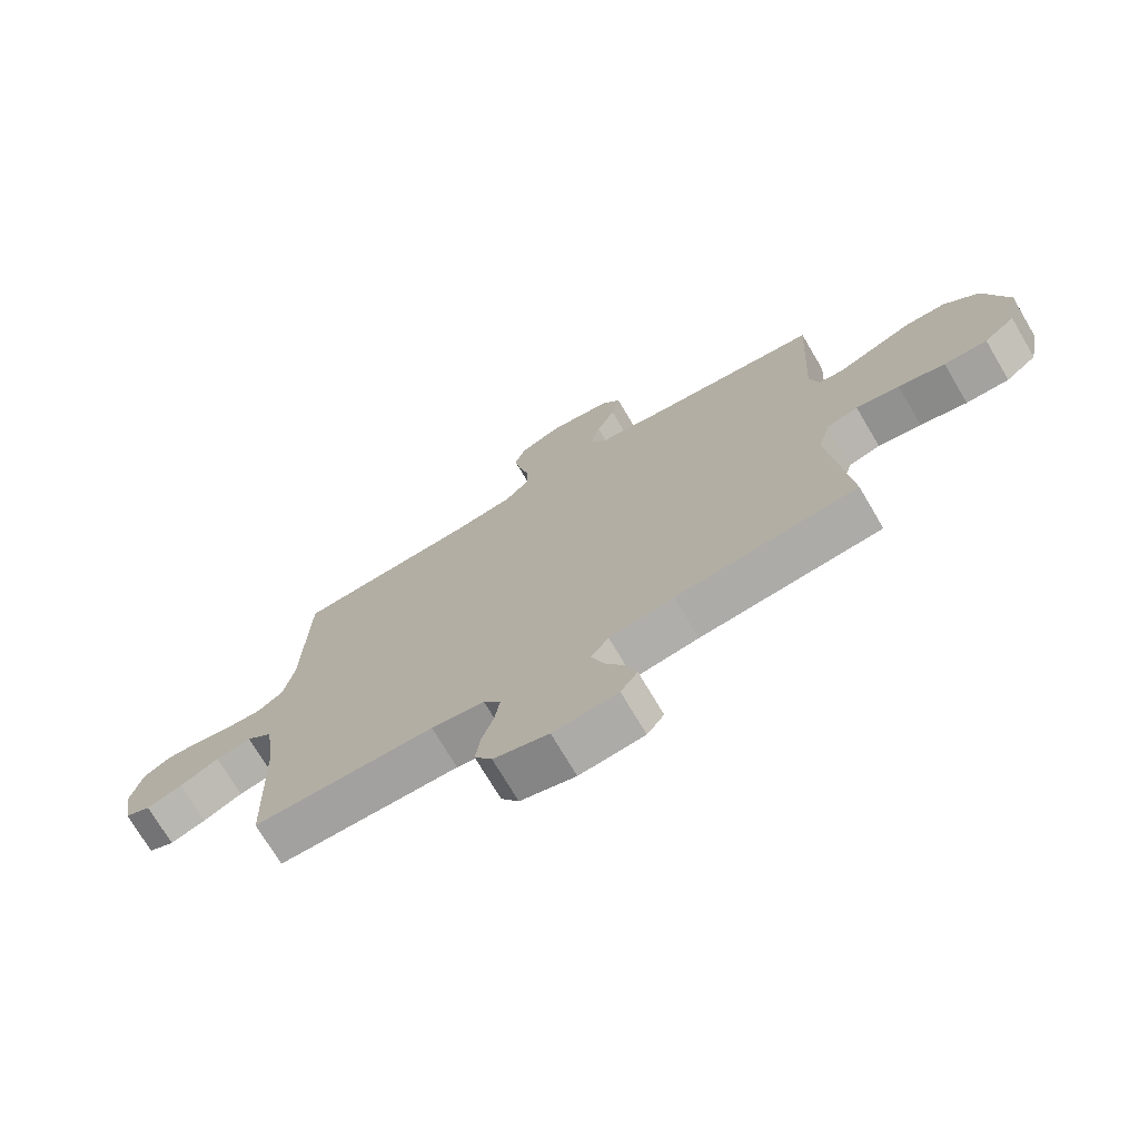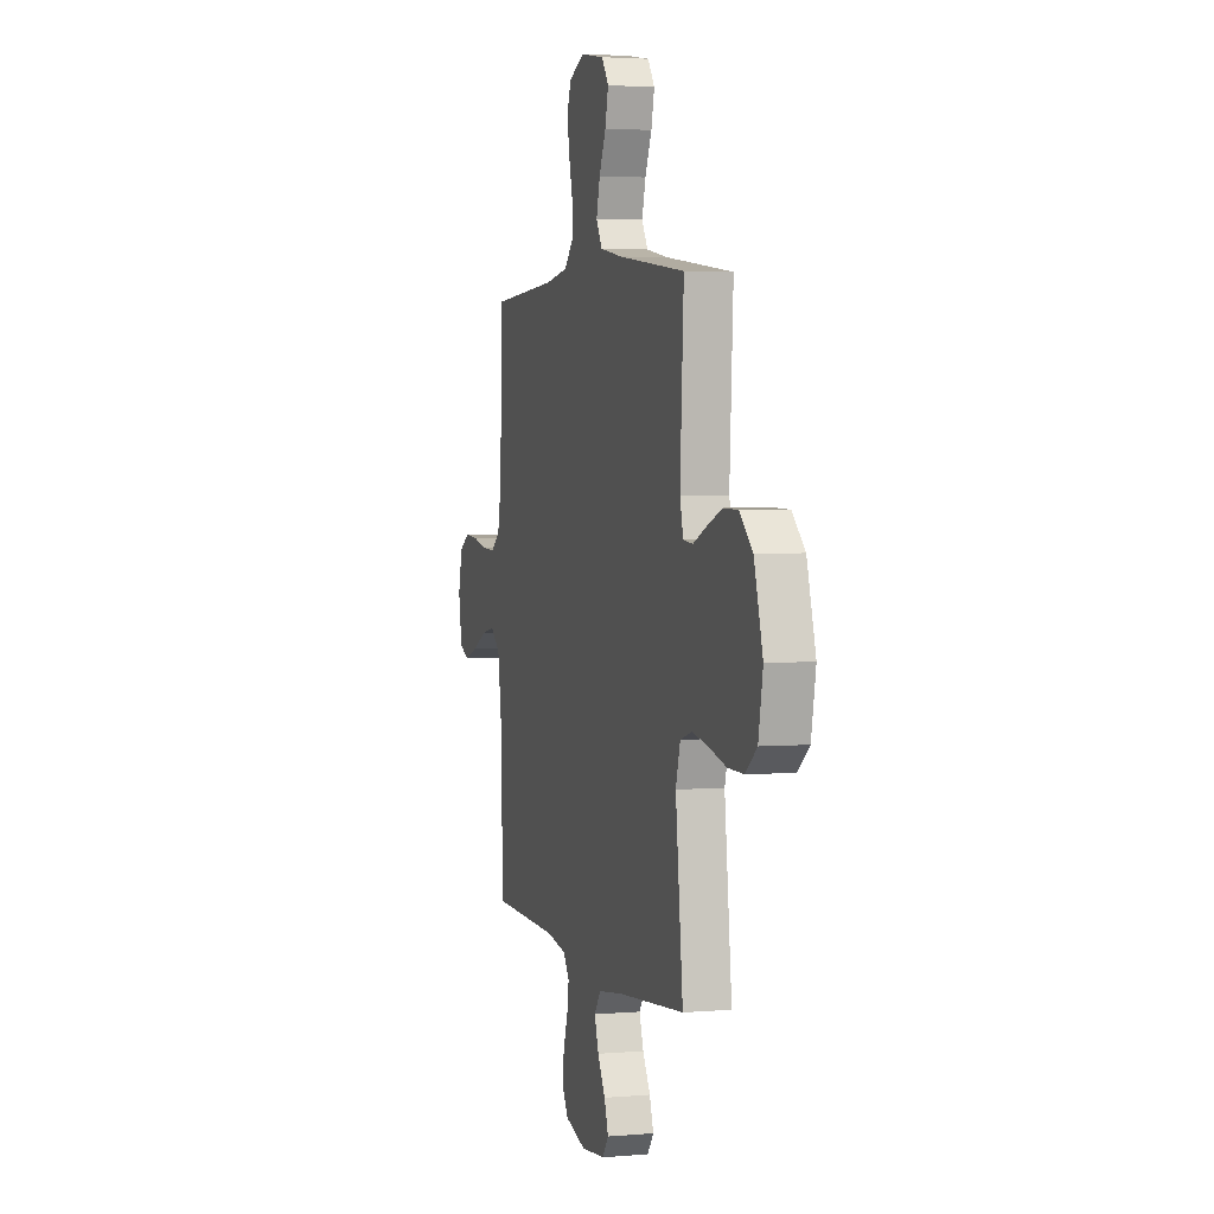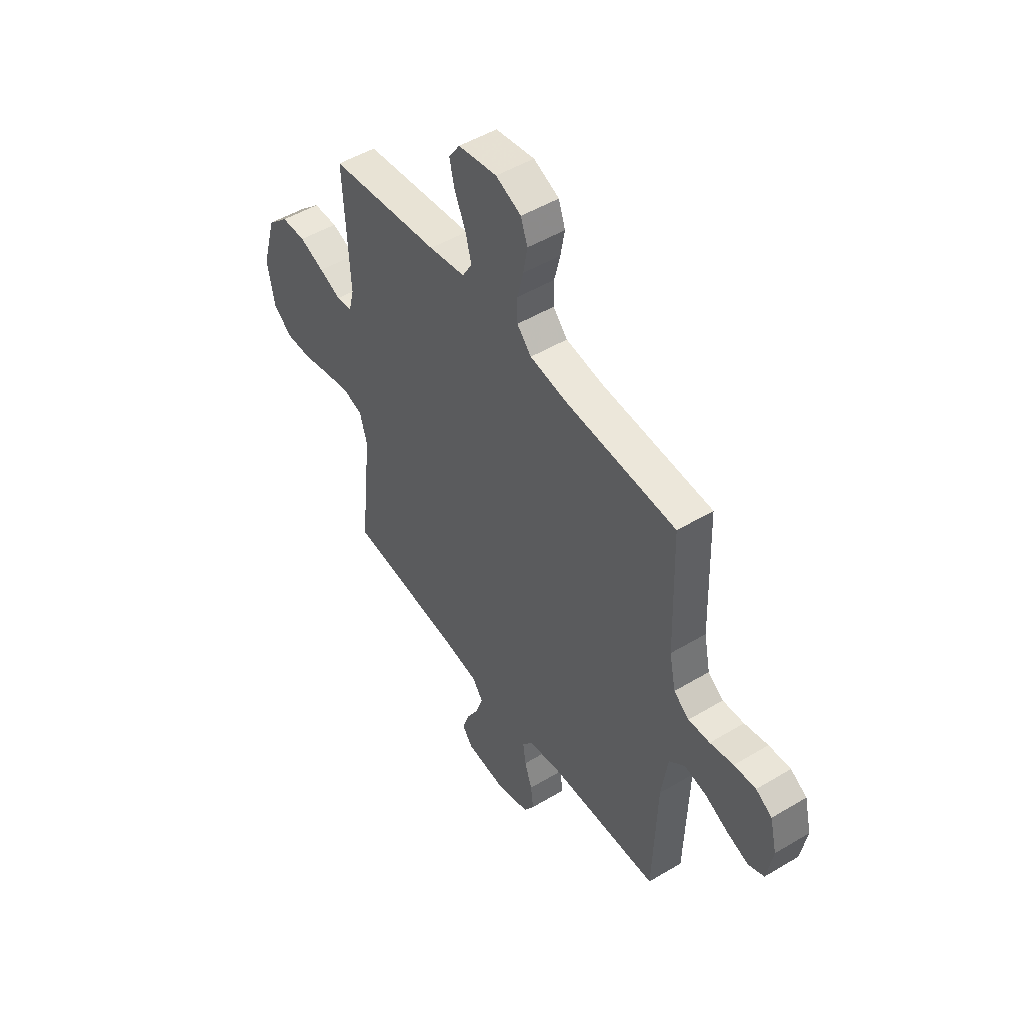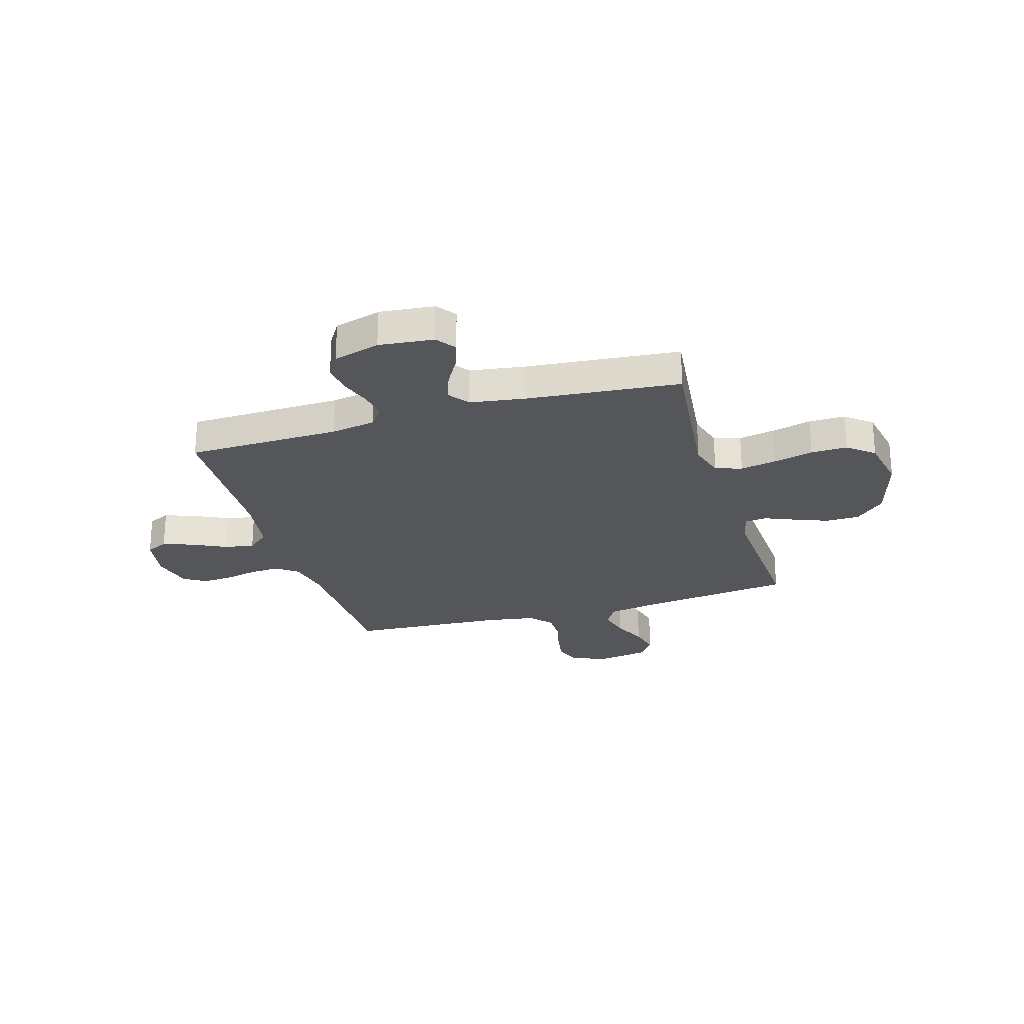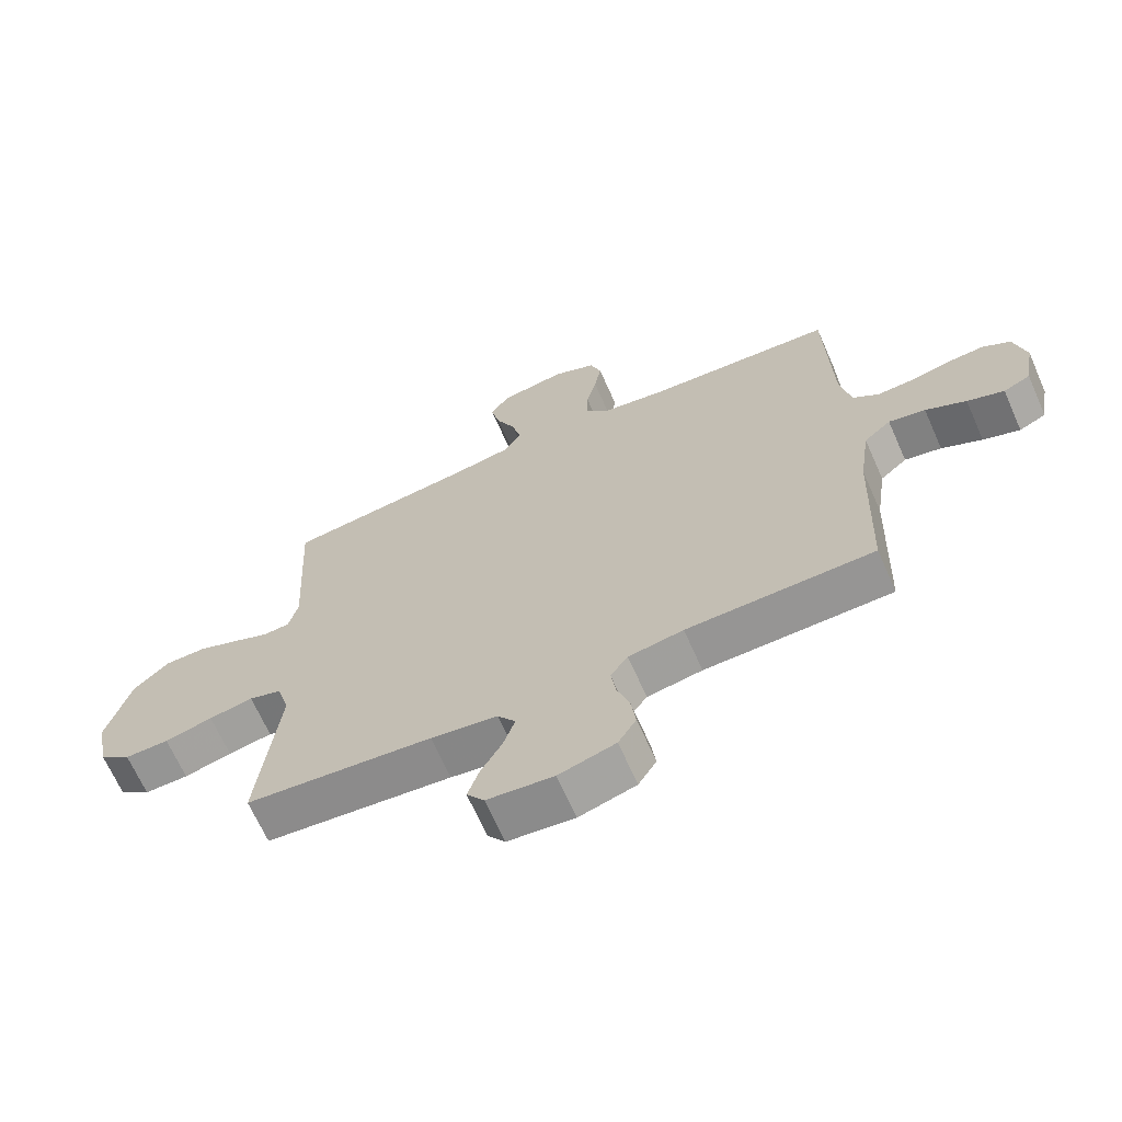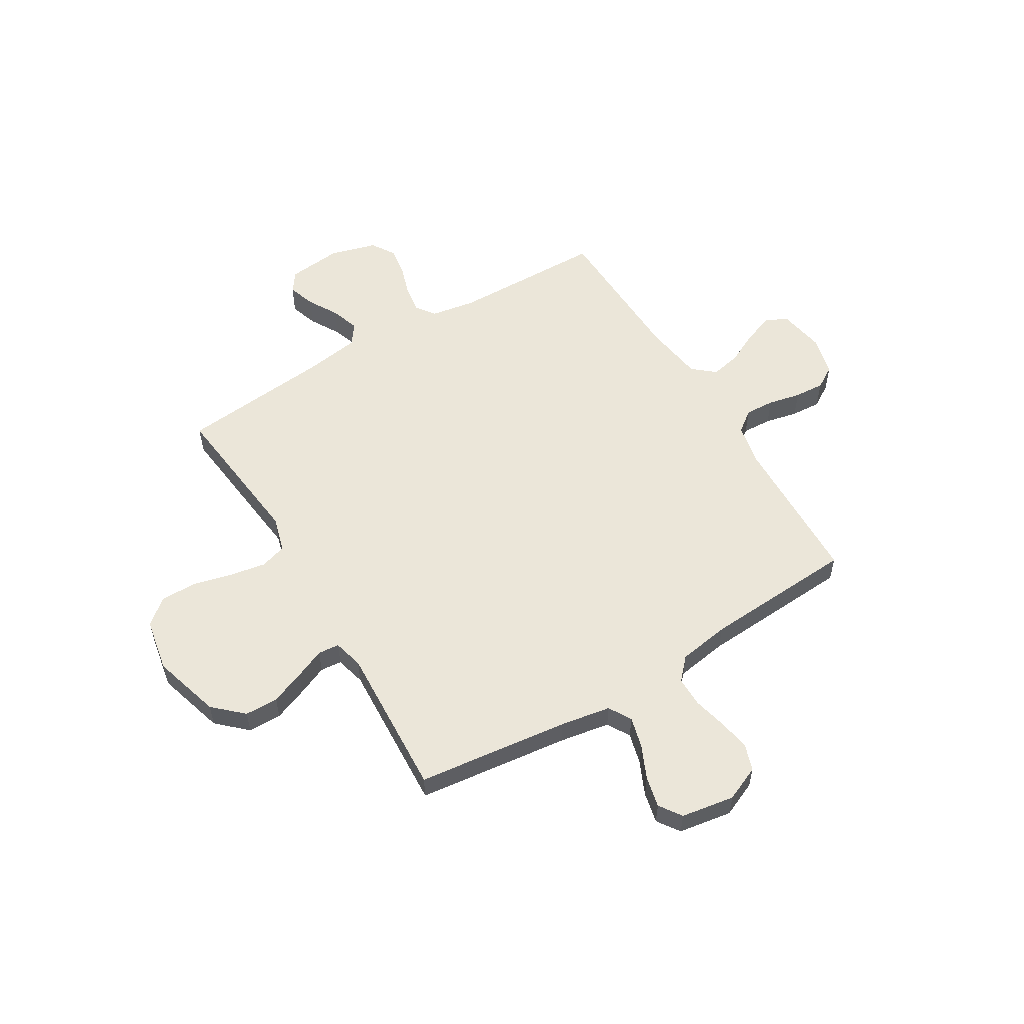
<metadata>
{"format":"obj","ext":"obj","renderer":"f3d","projection":"perspective","resolution":1024,"background":"white","views":[{"elev":-73.0,"azim":-149.4,"up":"+Z"},{"elev":3.4,"azim":-106.1,"up":"+Z"},{"elev":49.6,"azim":56.5,"up":"+Z"},{"elev":-25.2,"azim":-163.3,"up":"+Y"},{"elev":-67.0,"azim":23.9,"up":"+Z"},{"elev":55.9,"azim":-31.1,"up":"+Y"}]}
</metadata>
<code>
v -0.5 0.07 0.5
v -0.2 0.07 0.536
v -0.101 0.07 0.553
v -0.075 0.07 0.598
v -0.091 0.07 0.659
v -0.121 0.07 0.725
v -0.135 0.07 0.786
v -0.105 0.07 0.83
v 0 0.07 0.847
v 0.069 0.07 0.817
v 0.087 0.07 0.765
v 0.076 0.07 0.702
v 0.06 0.07 0.636
v 0.06 0.07 0.576
v 0.099 0.07 0.534
v 0.2 0.07 0.518
v 0.5 0.07 0.5
v 0.509 0.07 0.2
v 0.526 0.07 0.116
v 0.568 0.07 0.085
v 0.626 0.07 0.088
v 0.69 0.07 0.102
v 0.749 0.07 0.106
v 0.793 0.07 0.079
v 0.812 0.07 0
v 0.796 0.07 -0.091
v 0.753 0.07 -0.111
v 0.694 0.07 -0.09
v 0.629 0.07 -0.058
v 0.57 0.07 -0.046
v 0.527 0.07 -0.083
v 0.51 0.07 -0.2
v 0.5 0.07 -0.5
v 0.2 0.07 -0.506
v 0.112 0.07 -0.521
v 0.084 0.07 -0.559
v 0.092 0.07 -0.613
v 0.112 0.07 -0.673
v 0.12 0.07 -0.731
v 0.091 0.07 -0.777
v 0 0.07 -0.803
v -0.107 0.07 -0.792
v -0.135 0.07 -0.754
v -0.117 0.07 -0.7
v -0.083 0.07 -0.641
v -0.064 0.07 -0.585
v -0.093 0.07 -0.545
v -0.2 0.07 -0.529
v -0.5 0.07 -0.5
v -0.467 0.07 -0.2
v -0.487 0.07 -0.13
v -0.539 0.07 -0.114
v -0.61 0.07 -0.127
v -0.687 0.07 -0.146
v -0.758 0.07 -0.147
v -0.809 0.07 -0.106
v -0.829 0.07 0
v -0.79 0.07 0.134
v -0.733 0.07 0.187
v -0.667 0.07 0.188
v -0.6 0.07 0.162
v -0.541 0.07 0.137
v -0.499 0.07 0.141
v -0.484 0.07 0.2
v -0.5 0 0.5
v -0.2 0 0.536
v -0.101 0 0.553
v -0.075 0 0.598
v -0.091 0 0.659
v -0.121 0 0.725
v -0.135 0 0.786
v -0.105 0 0.83
v 0 0 0.847
v 0.069 0 0.817
v 0.087 0 0.765
v 0.076 0 0.702
v 0.06 0 0.636
v 0.06 0 0.576
v 0.099 0 0.534
v 0.2 0 0.518
v 0.5 0 0.5
v 0.509 0 0.2
v 0.526 0 0.116
v 0.568 0 0.085
v 0.626 0 0.088
v 0.69 0 0.102
v 0.749 0 0.106
v 0.793 0 0.079
v 0.812 0 0
v 0.796 0 -0.091
v 0.753 0 -0.111
v 0.694 0 -0.09
v 0.629 0 -0.058
v 0.57 0 -0.046
v 0.527 0 -0.083
v 0.51 0 -0.2
v 0.5 0 -0.5
v 0.2 0 -0.506
v 0.112 0 -0.521
v 0.084 0 -0.559
v 0.092 0 -0.613
v 0.112 0 -0.673
v 0.12 0 -0.731
v 0.091 0 -0.777
v 0 0 -0.803
v -0.107 0 -0.792
v -0.135 0 -0.754
v -0.117 0 -0.7
v -0.083 0 -0.641
v -0.064 0 -0.585
v -0.093 0 -0.545
v -0.2 0 -0.529
v -0.5 0 -0.5
v -0.467 0 -0.2
v -0.487 0 -0.13
v -0.539 0 -0.114
v -0.61 0 -0.127
v -0.687 0 -0.146
v -0.758 0 -0.147
v -0.809 0 -0.106
v -0.829 0 0
v -0.79 0 0.134
v -0.733 0 0.187
v -0.667 0 0.188
v -0.6 0 0.162
v -0.541 0 0.137
v -0.499 0 0.141
v -0.484 0 0.2
f 59 60 61 62
f 57 58 59 62
f 57 62 63
f 56 57 63
f 53 54 55 56
f 52 53 56 63
f 51 52 63 64
f 48 49 50
f 47 48 50 51
f 42 43 44 45
f 42 45 46
f 41 42 46
f 40 41 46
f 37 38 39 40
f 36 37 40 46
f 35 36 46 47
f 32 33 34
f 31 32 34 35
f 26 27 28 29
f 26 29 30
f 25 26 30
f 24 25 30
f 21 22 23 24
f 20 21 24 30
f 19 20 30 31
f 16 17 18
f 15 16 18 19
f 10 11 12 13
f 8 9 10 13
f 8 13 14
f 5 6 7 8
f 4 5 8 14
f 3 4 14 15
f 64 1 2
f 35 47 51 64
f 19 31 35 64
f 15 19 64
f 2 3 15 64
f 126 125 124 123
f 126 123 122 121
f 127 126 121
f 127 121 120
f 120 119 118 117
f 127 120 117 116
f 128 127 116 115
f 114 113 112
f 115 114 112 111
f 109 108 107 106
f 110 109 106
f 110 106 105
f 110 105 104
f 104 103 102 101
f 110 104 101 100
f 111 110 100 99
f 98 97 96
f 99 98 96 95
f 93 92 91 90
f 94 93 90
f 94 90 89
f 94 89 88
f 88 87 86 85
f 94 88 85 84
f 95 94 84 83
f 82 81 80
f 83 82 80 79
f 77 76 75 74
f 77 74 73 72
f 78 77 72
f 72 71 70 69
f 78 72 69 68
f 79 78 68 67
f 66 65 128
f 128 115 111 99
f 128 99 95 83
f 128 83 79
f 128 79 67 66
f 1 65 66 2
f 2 66 67 3
f 3 67 68 4
f 4 68 69 5
f 5 69 70 6
f 6 70 71 7
f 7 71 72 8
f 8 72 73 9
f 9 73 74 10
f 10 74 75 11
f 11 75 76 12
f 12 76 77 13
f 13 77 78 14
f 14 78 79 15
f 15 79 80 16
f 16 80 81 17
f 17 81 82 18
f 18 82 83 19
f 19 83 84 20
f 20 84 85 21
f 21 85 86 22
f 22 86 87 23
f 23 87 88 24
f 24 88 89 25
f 25 89 90 26
f 26 90 91 27
f 27 91 92 28
f 28 92 93 29
f 29 93 94 30
f 30 94 95 31
f 31 95 96 32
f 32 96 97 33
f 33 97 98 34
f 34 98 99 35
f 35 99 100 36
f 36 100 101 37
f 37 101 102 38
f 38 102 103 39
f 39 103 104 40
f 40 104 105 41
f 41 105 106 42
f 42 106 107 43
f 43 107 108 44
f 44 108 109 45
f 45 109 110 46
f 46 110 111 47
f 47 111 112 48
f 48 112 113 49
f 49 113 114 50
f 50 114 115 51
f 51 115 116 52
f 52 116 117 53
f 53 117 118 54
f 54 118 119 55
f 55 119 120 56
f 56 120 121 57
f 57 121 122 58
f 58 122 123 59
f 59 123 124 60
f 60 124 125 61
f 61 125 126 62
f 62 126 127 63
f 63 127 128 64
f 64 128 65 1

</code>
